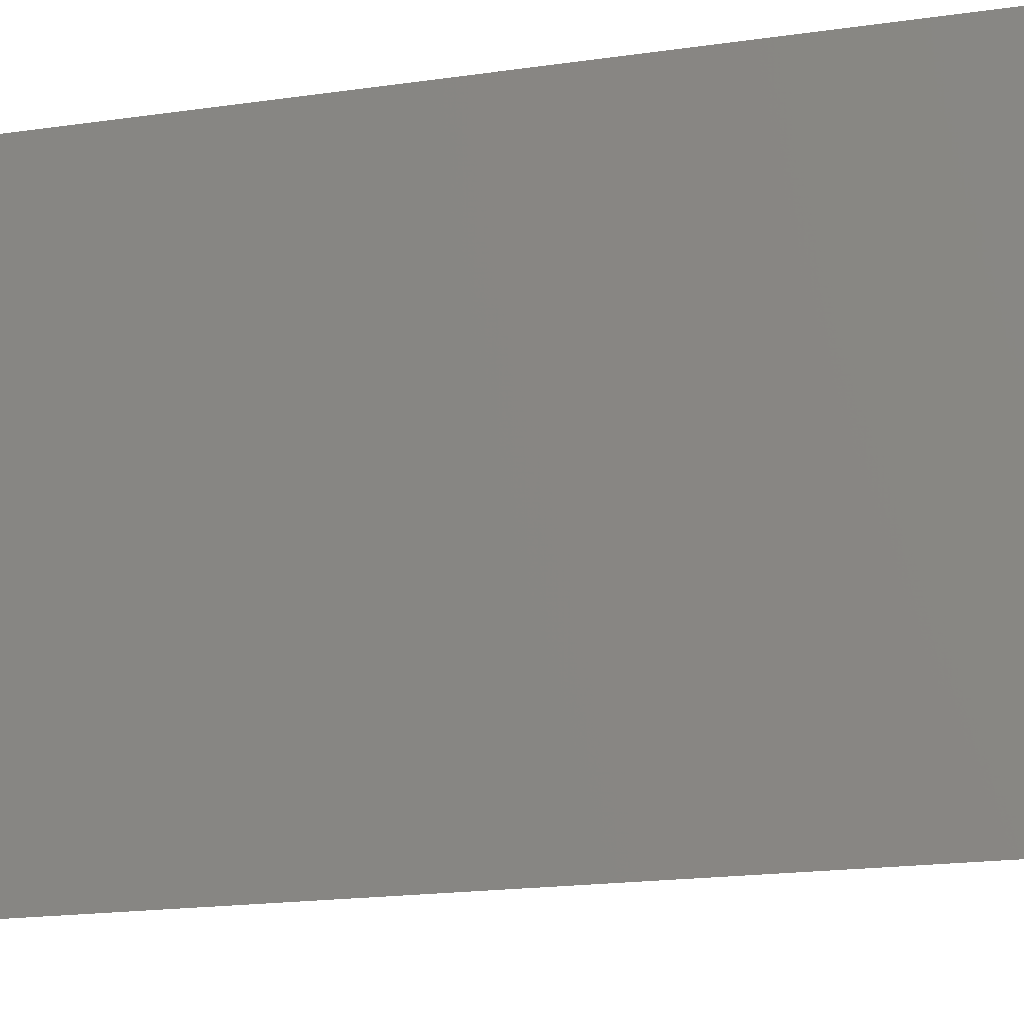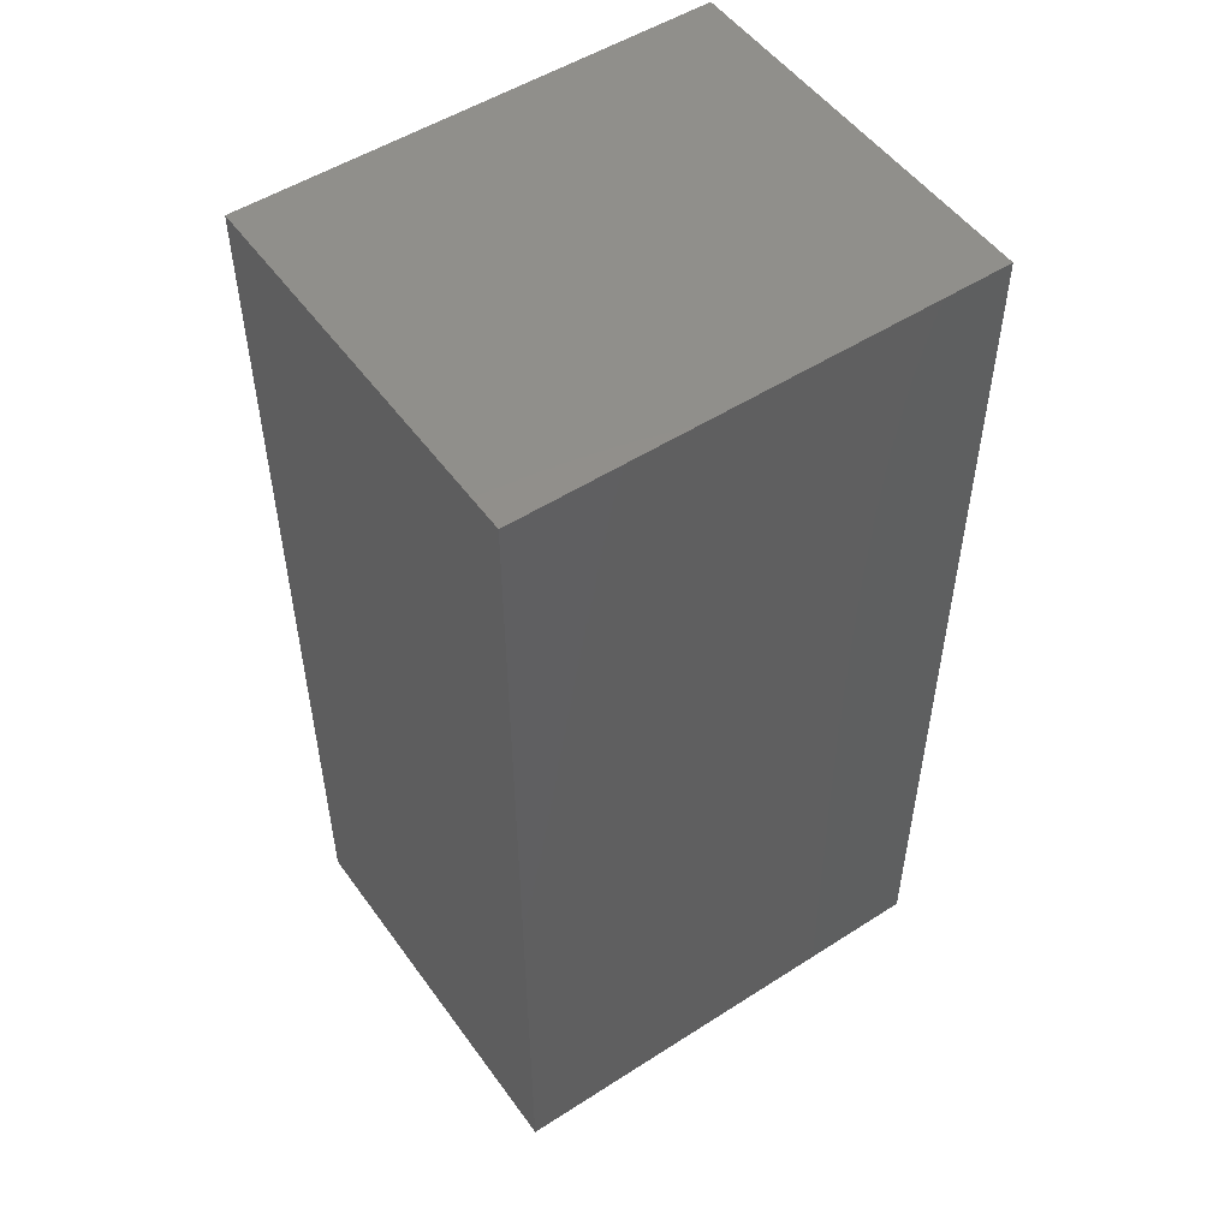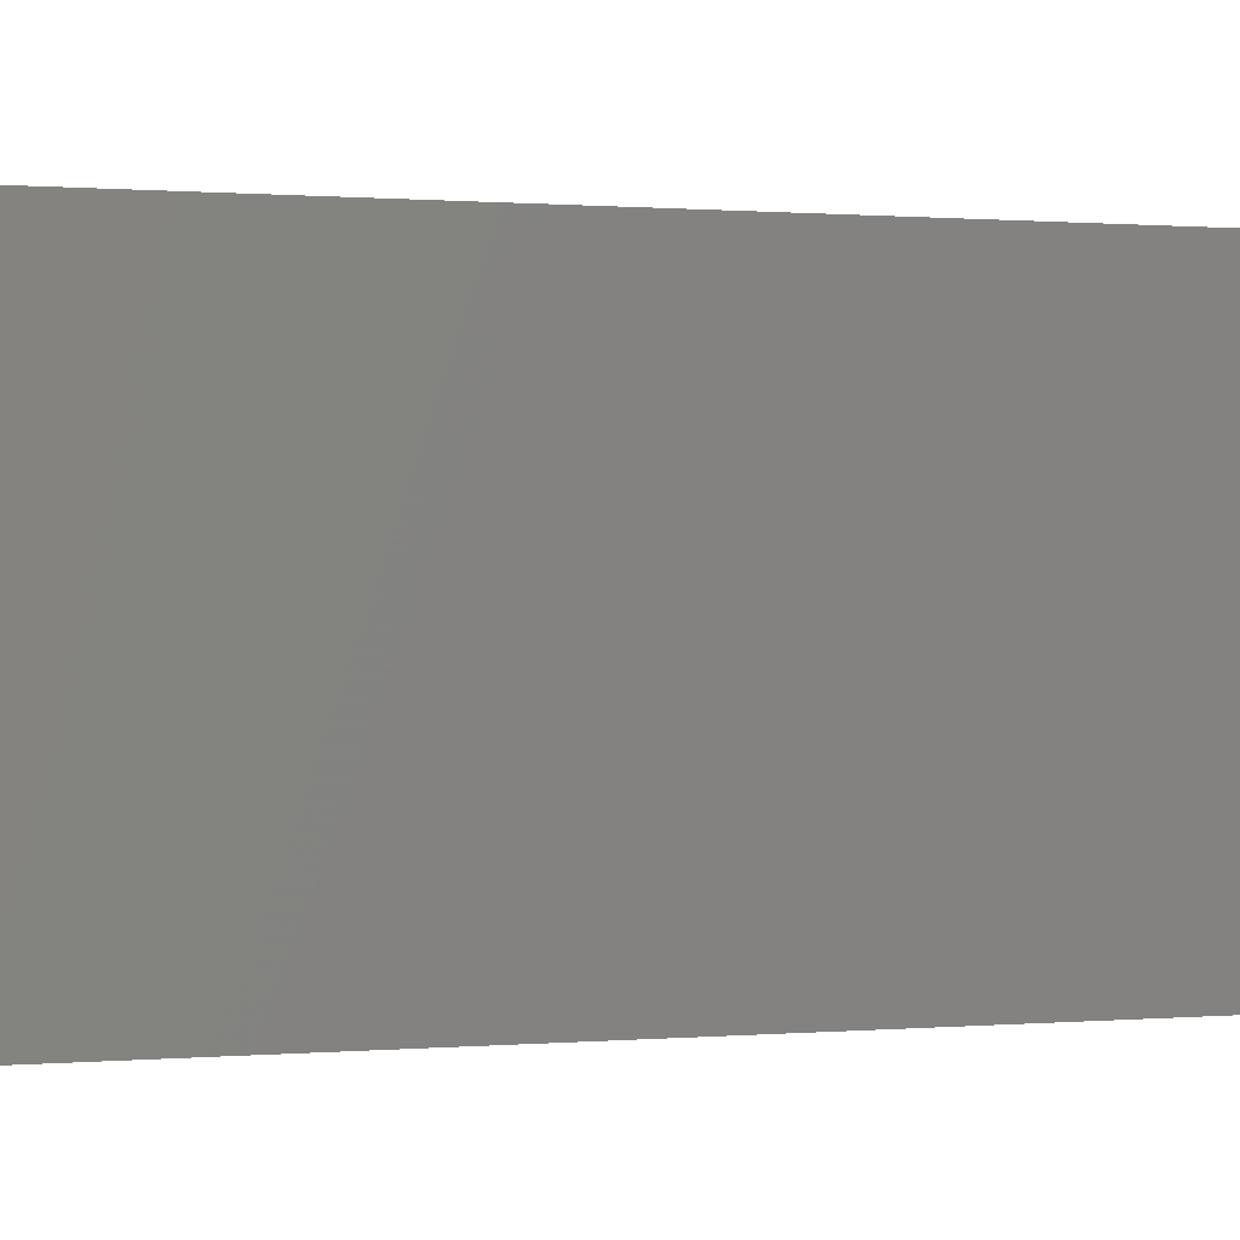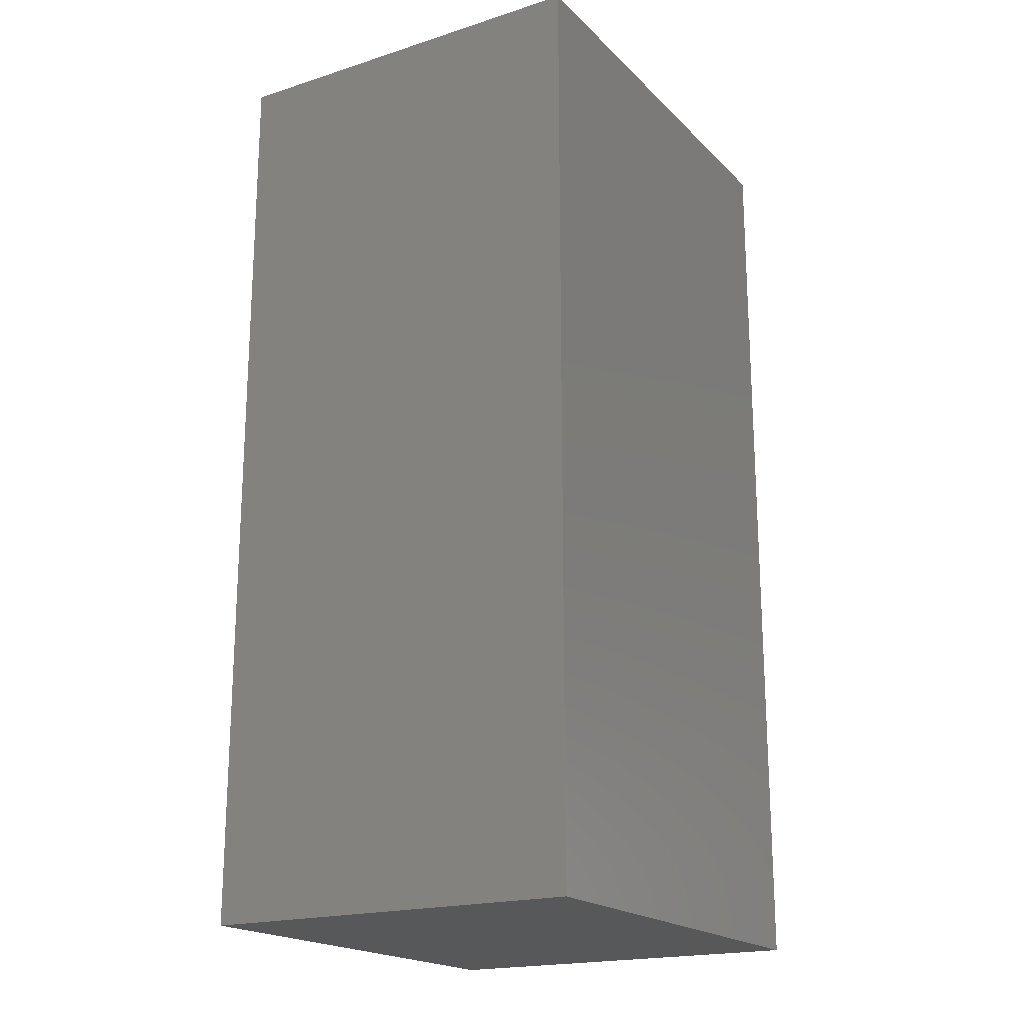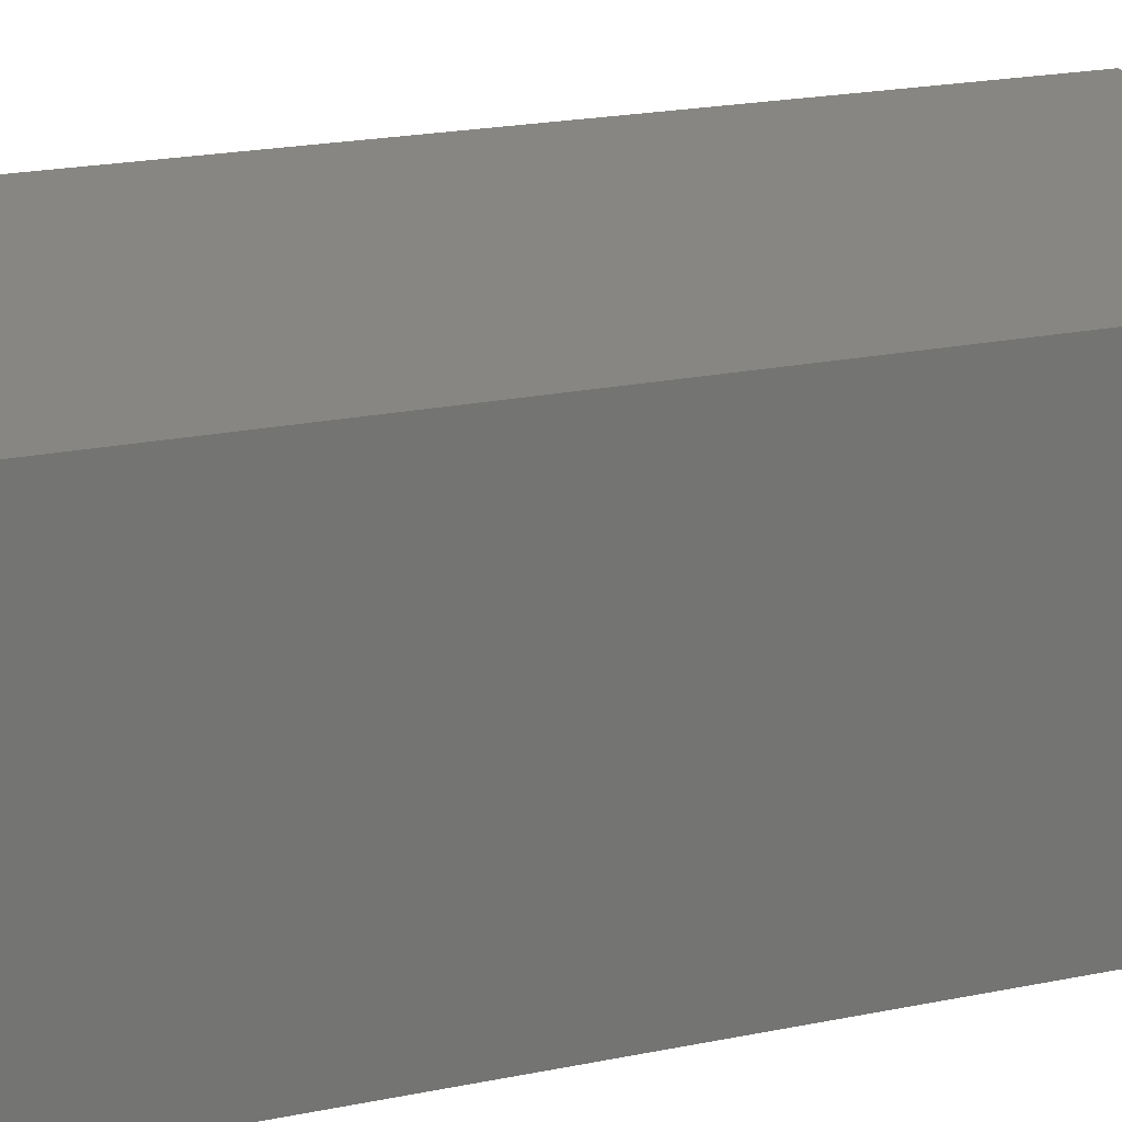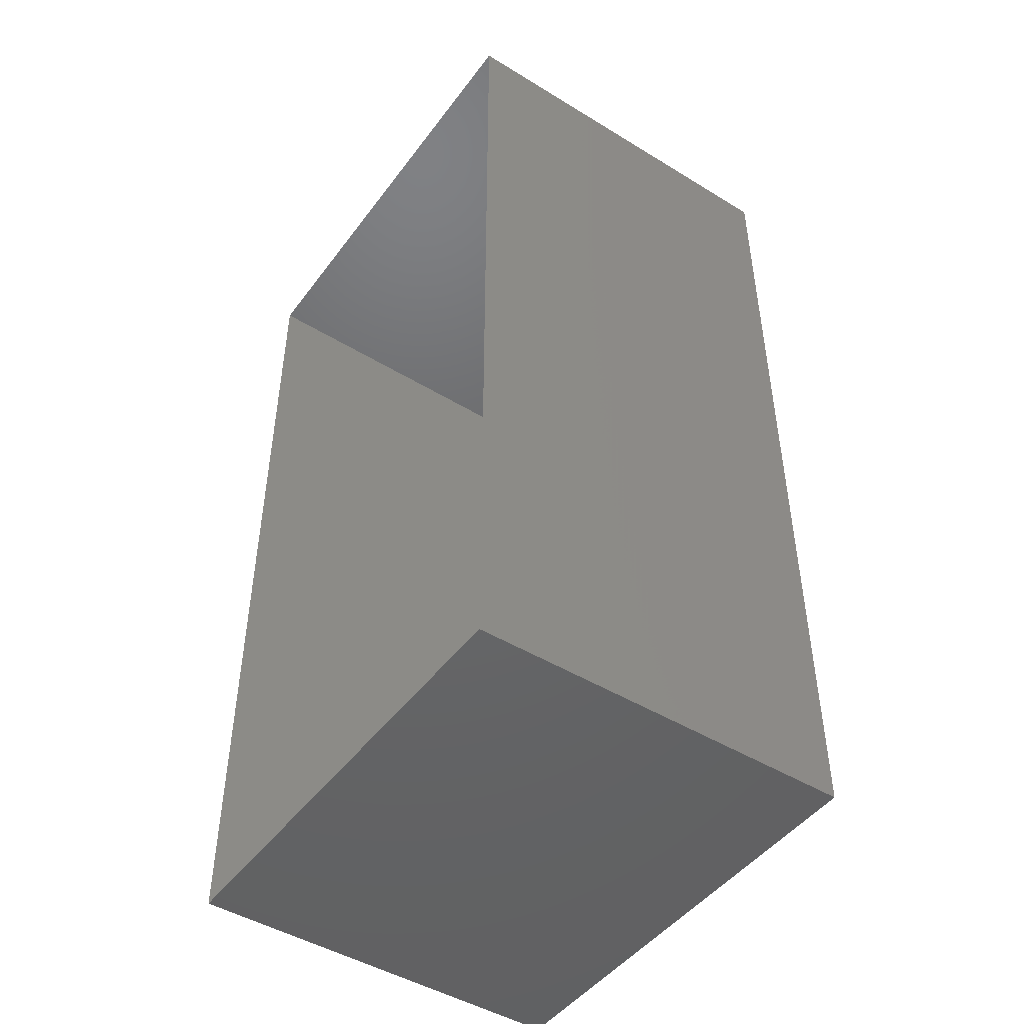
<metadata>
{"format":"stl","ext":"stl","renderer":"f3d","projection":"perspective","resolution":1024,"background":"white","views":[{"elev":-18.0,"azim":106.1,"up":"+Z"},{"elev":51.7,"azim":-34.8,"up":"+Y"},{"elev":0.4,"azim":69.7,"up":"+Z"},{"elev":-19.4,"azim":-59.3,"up":"+Y"},{"elev":22.7,"azim":-109.0,"up":"+Z"},{"elev":-47.0,"azim":-124.7,"up":"+Y"}]}
</metadata>
<code>
# stl→obj: 8 verts, 10 faces
v 44.55 12.54 2.768
v 44.55 13.14 2.768
v 44.25 13.14 2.768
v 44.25 12.54 2.768
v 44.25 13.14 2.518
v 44.25 12.54 2.518
v 44.55 13.14 2.518
v 44.55 12.54 2.518
f 1 2 3
f 1 3 4
f 5 6 4
f 5 4 3
f 7 5 3
f 7 3 2
f 8 7 2
f 8 2 1
f 6 8 1
f 6 1 4

</code>
